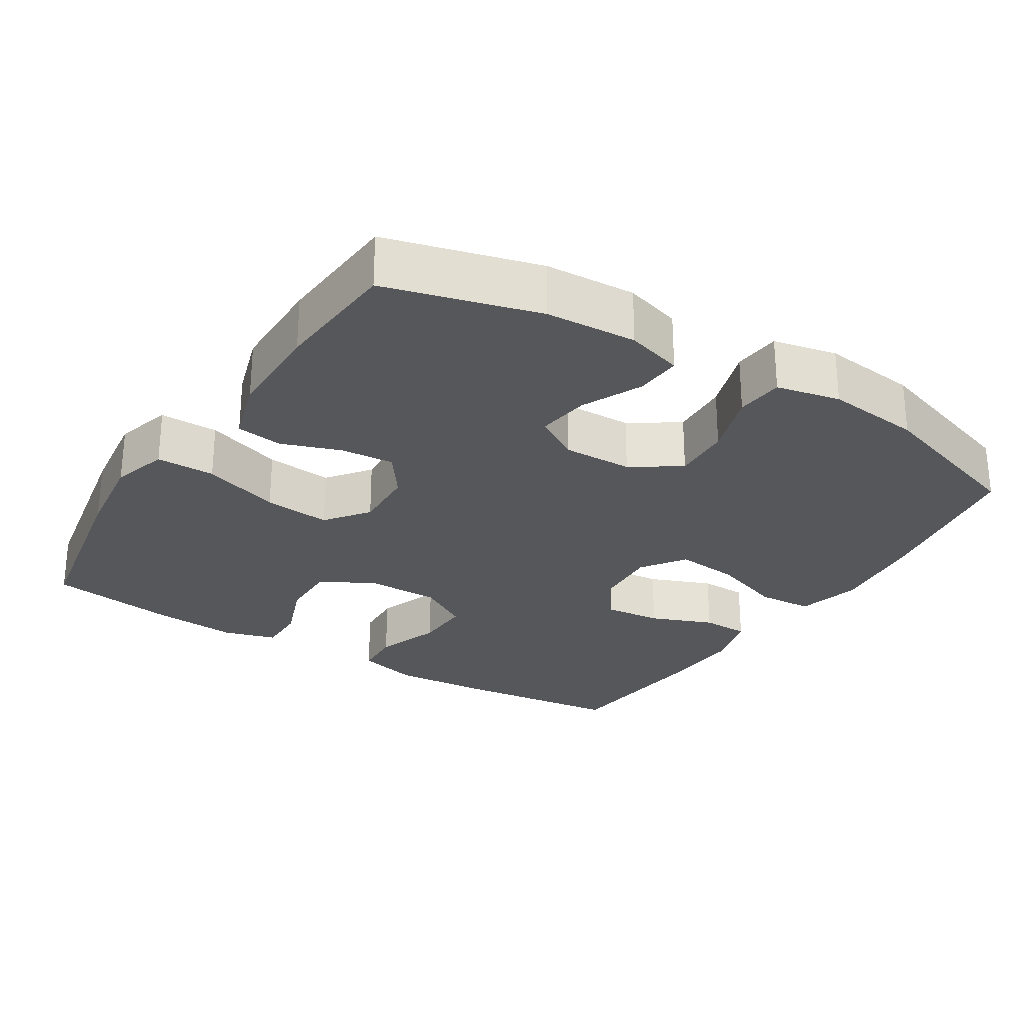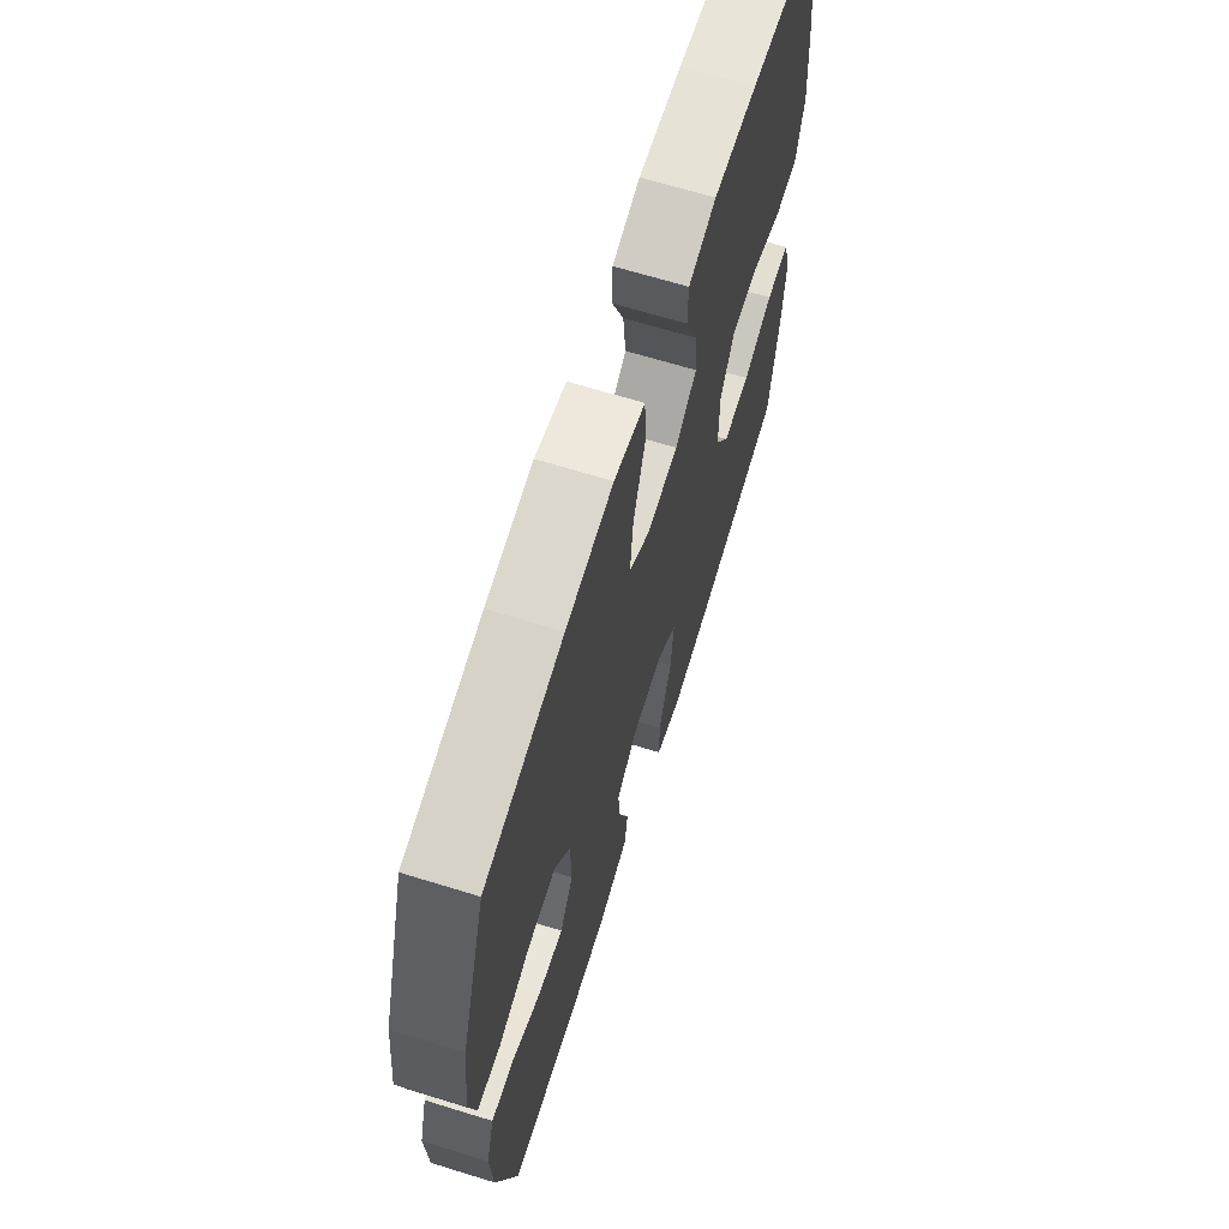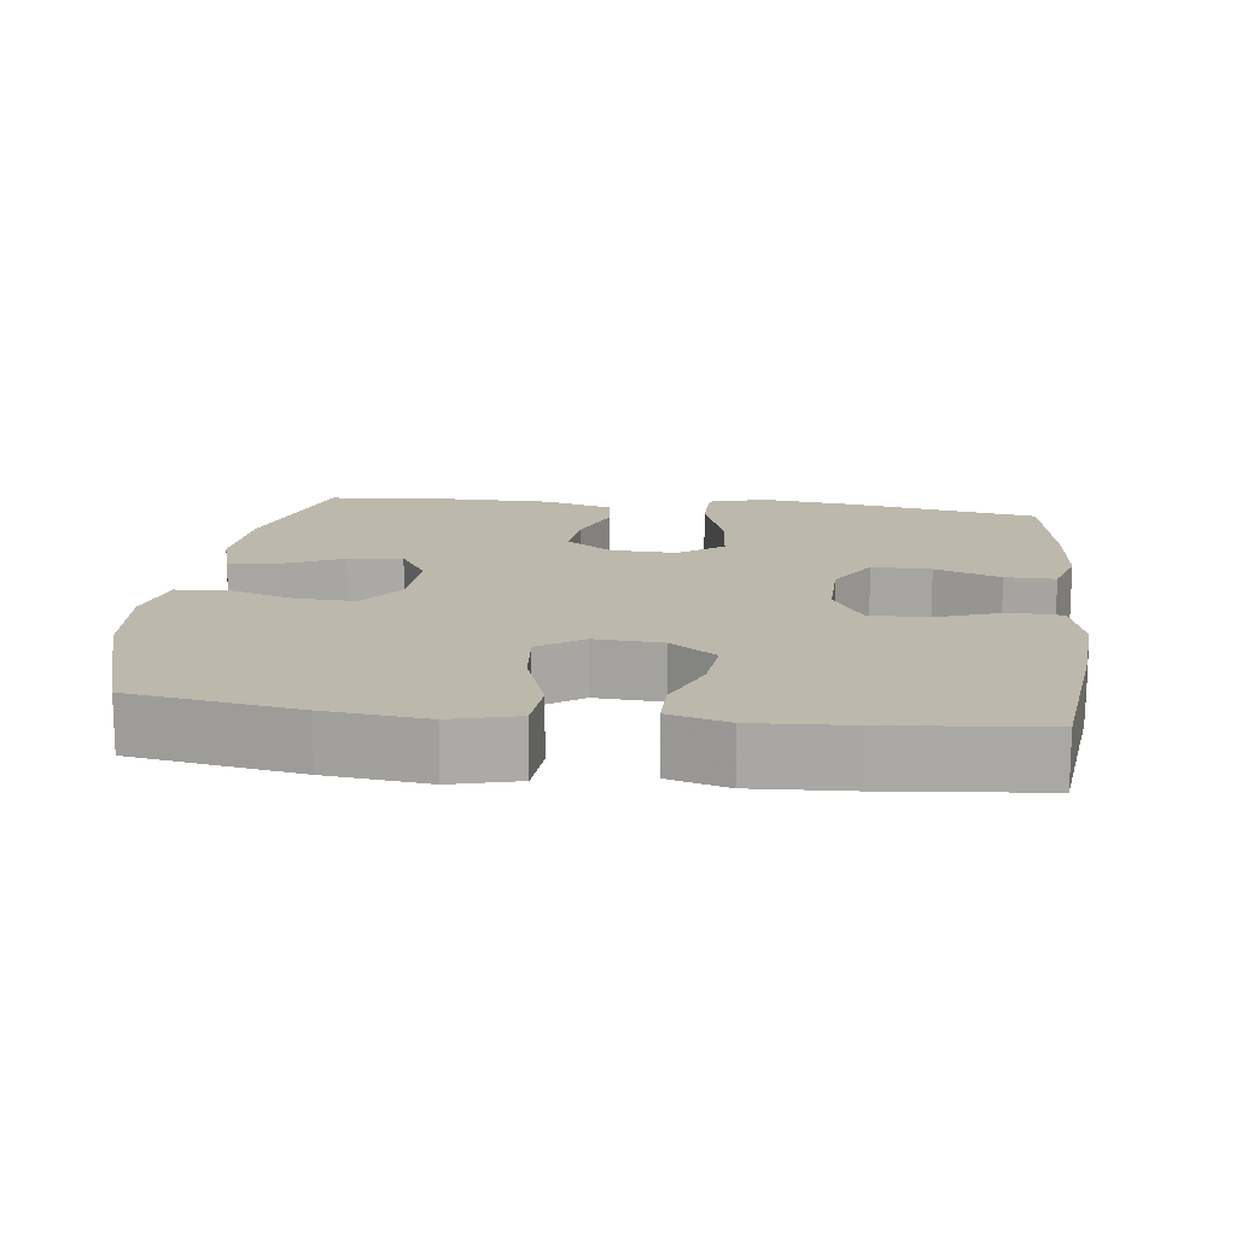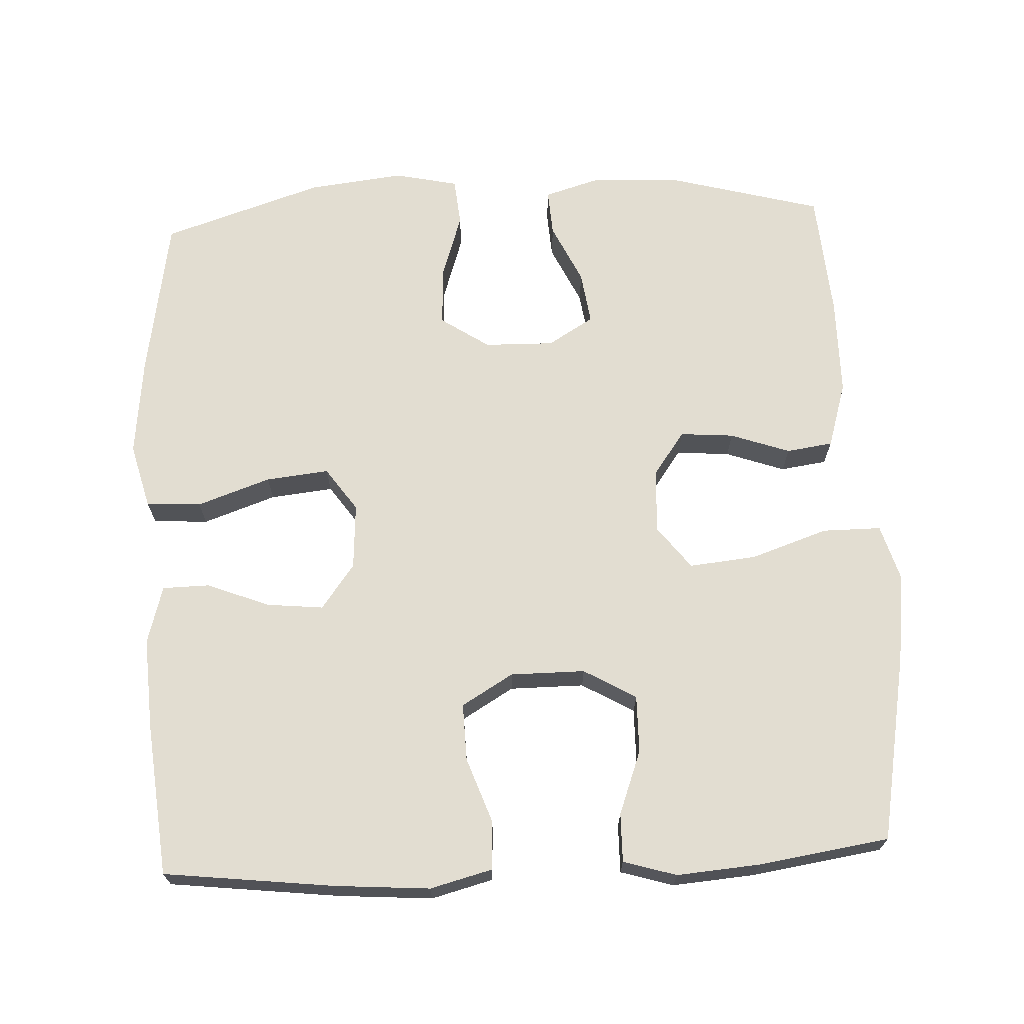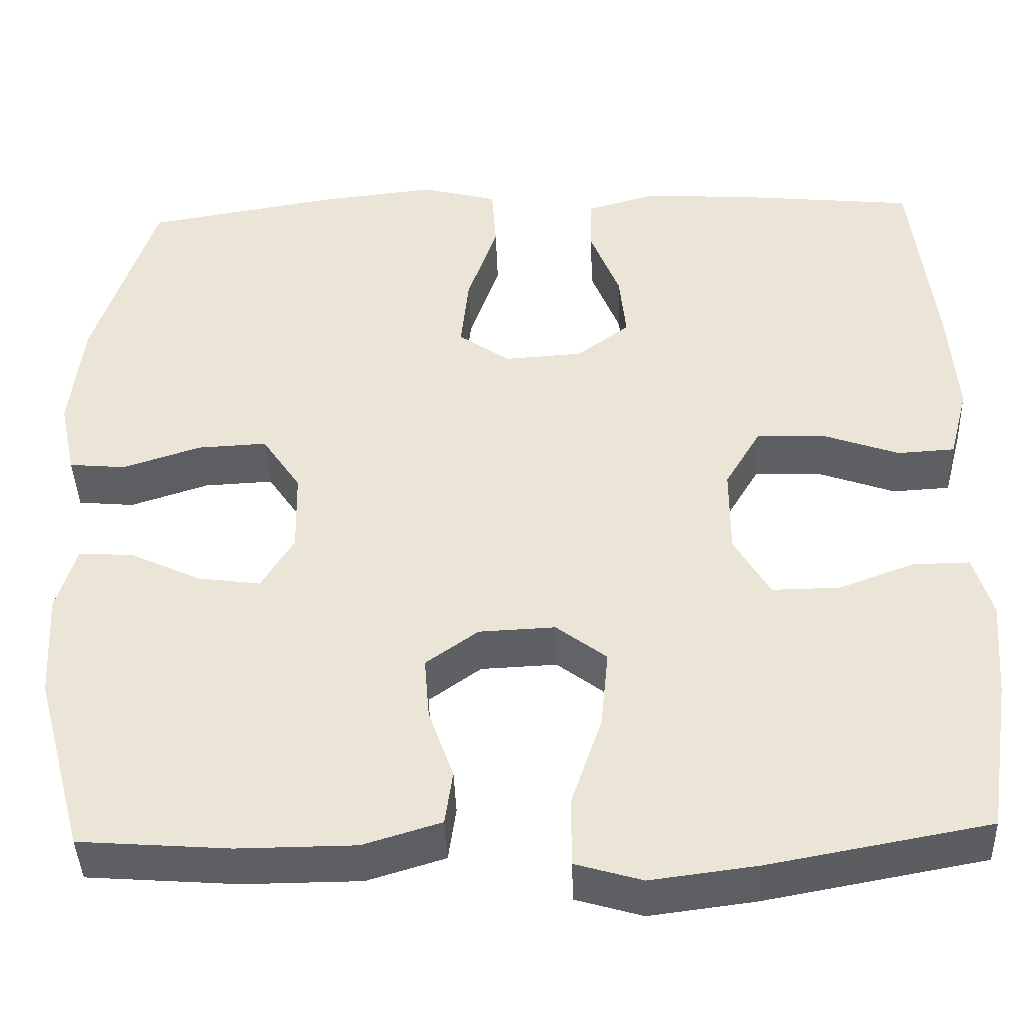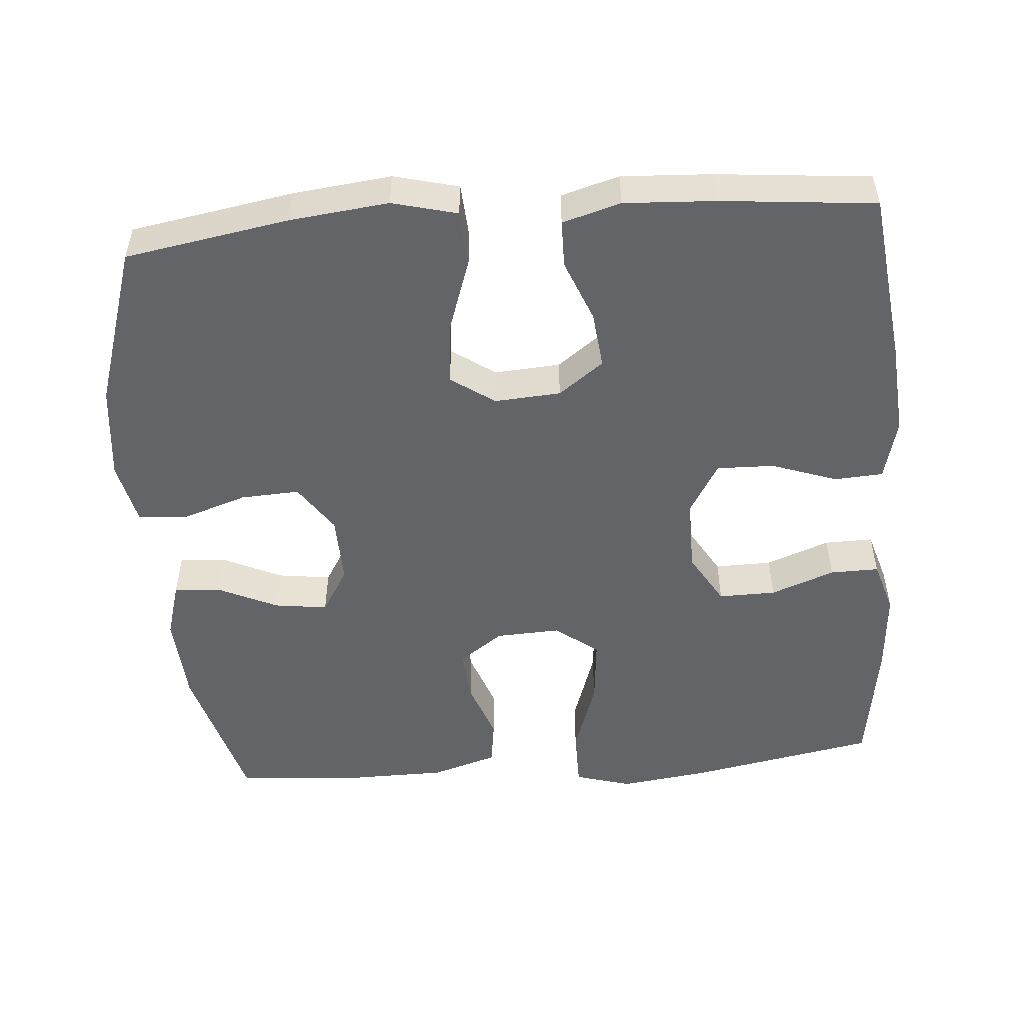
<metadata>
{"format":"obj","ext":"obj","renderer":"f3d","projection":"perspective","resolution":1024,"background":"white","views":[{"elev":-26.9,"azim":-122.2,"up":"+Y"},{"elev":66.7,"azim":-72.8,"up":"+Z"},{"elev":14.7,"azim":7.1,"up":"+Y"},{"elev":68.4,"azim":87.2,"up":"+Y"},{"elev":-41.5,"azim":2.0,"up":"+Z"},{"elev":-51.1,"azim":4.7,"up":"+Y"}]}
</metadata>
<code>
v 0.5 0.07 0.5
v 0.528 0.07 0.265
v 0.538 0.07 0.134
v 0.516 0.07 0.049
v 0.449 0.07 0.045
v 0.359 0.07 0.077
v 0.28 0.07 0.079
v 0.238 0.07 0.008
v 0.238 0.07 -0.095
v 0.28 0.07 -0.167
v 0.359 0.07 -0.166
v 0.447 0.07 -0.133
v 0.514 0.07 -0.132
v 0.536 0.07 -0.205
v 0.527 0.07 -0.32
v 0.5 0.07 -0.5
v 0.242 0.07 -0.548
v 0.119 0.07 -0.564
v 0.041 0.07 -0.541
v 0.041 0.07 -0.46
v 0.077 0.07 -0.353
v 0.086 0.07 -0.261
v 0.027 0.07 -0.216
v -0.062 0.07 -0.22
v -0.123 0.07 -0.264
v -0.117 0.07 -0.338
v -0.088 0.07 -0.42
v -0.097 0.07 -0.484
v -0.188 0.07 -0.512
v -0.325 0.07 -0.513
v -0.5 0.07 -0.5
v -0.557 0.07 -0.29
v -0.564 0.07 -0.165
v -0.541 0.07 -0.087
v -0.477 0.07 -0.091
v -0.394 0.07 -0.13
v -0.321 0.07 -0.14
v -0.283 0.07 -0.077
v -0.285 0.07 0.019
v -0.33 0.07 0.086
v -0.411 0.07 0.082
v -0.502 0.07 0.052
v -0.568 0.07 0.058
v -0.587 0.07 0.146
v -0.572 0.07 0.278
v -0.5 0.07 0.5
v -0.275 0.07 0.538
v -0.139 0.07 0.553
v -0.05 0.07 0.53
v -0.045 0.07 0.454
v -0.08 0.07 0.353
v -0.089 0.07 0.266
v -0.029 0.07 0.224
v 0.062 0.07 0.23
v 0.124 0.07 0.276
v 0.116 0.07 0.354
v 0.082 0.07 0.44
v 0.083 0.07 0.505
v 0.163 0.07 0.528
v 0.288 0.07 0.521
v 0.5 0 0.5
v 0.528 0 0.265
v 0.538 0 0.134
v 0.516 0 0.049
v 0.449 0 0.045
v 0.359 0 0.077
v 0.28 0 0.079
v 0.238 0 0.008
v 0.238 0 -0.095
v 0.28 0 -0.167
v 0.359 0 -0.166
v 0.447 0 -0.133
v 0.514 0 -0.132
v 0.536 0 -0.205
v 0.527 0 -0.32
v 0.5 0 -0.5
v 0.242 0 -0.548
v 0.119 0 -0.564
v 0.041 0 -0.541
v 0.041 0 -0.46
v 0.077 0 -0.353
v 0.086 0 -0.261
v 0.027 0 -0.216
v -0.062 0 -0.22
v -0.123 0 -0.264
v -0.117 0 -0.338
v -0.088 0 -0.42
v -0.097 0 -0.484
v -0.188 0 -0.512
v -0.325 0 -0.513
v -0.5 0 -0.5
v -0.557 0 -0.29
v -0.564 0 -0.165
v -0.541 0 -0.087
v -0.477 0 -0.091
v -0.394 0 -0.13
v -0.321 0 -0.14
v -0.283 0 -0.077
v -0.285 0 0.019
v -0.33 0 0.086
v -0.411 0 0.082
v -0.502 0 0.052
v -0.568 0 0.058
v -0.587 0 0.146
v -0.572 0 0.278
v -0.5 0 0.5
v -0.275 0 0.538
v -0.139 0 0.553
v -0.05 0 0.53
v -0.045 0 0.454
v -0.08 0 0.353
v -0.089 0 0.266
v -0.029 0 0.224
v 0.062 0 0.23
v 0.124 0 0.276
v 0.116 0 0.354
v 0.082 0 0.44
v 0.083 0 0.505
v 0.163 0 0.528
v 0.288 0 0.521
f 56 57 58 59
f 55 56 59 60
f 48 49 50 51
f 48 51 52
f 47 48 52
f 46 47 52
f 45 46 52 53
f 41 42 43 44
f 40 41 44 45
f 33 34 35 36
f 33 36 37
f 32 33 37
f 31 32 37
f 30 31 37 38
f 26 27 28 29
f 25 26 29 30
f 18 19 20 21
f 18 21 22
f 17 18 22
f 16 17 22
f 15 16 22 23
f 11 12 13 14
f 10 11 14 15
f 3 4 5 6
f 3 6 7
f 2 3 7
f 55 60 1 2
f 54 55 2 7
f 53 54 7 8
f 40 45 53 8
f 39 40 8 9
f 38 39 9 10
f 25 30 38
f 24 25 38
f 23 24 38 10
f 10 15 23
f 119 118 117 116
f 120 119 116 115
f 111 110 109 108
f 112 111 108
f 112 108 107
f 112 107 106
f 113 112 106 105
f 104 103 102 101
f 105 104 101 100
f 96 95 94 93
f 97 96 93
f 97 93 92
f 97 92 91
f 98 97 91 90
f 89 88 87 86
f 90 89 86 85
f 81 80 79 78
f 82 81 78
f 82 78 77
f 82 77 76
f 83 82 76 75
f 74 73 72 71
f 75 74 71 70
f 66 65 64 63
f 67 66 63
f 67 63 62
f 62 61 120 115
f 67 62 115 114
f 68 67 114 113
f 68 113 105 100
f 69 68 100 99
f 70 69 99 98
f 98 90 85
f 98 85 84
f 70 98 84 83
f 83 75 70
f 1 61 62 2
f 2 62 63 3
f 3 63 64 4
f 4 64 65 5
f 5 65 66 6
f 6 66 67 7
f 7 67 68 8
f 8 68 69 9
f 9 69 70 10
f 10 70 71 11
f 11 71 72 12
f 12 72 73 13
f 13 73 74 14
f 14 74 75 15
f 15 75 76 16
f 16 76 77 17
f 17 77 78 18
f 18 78 79 19
f 19 79 80 20
f 20 80 81 21
f 21 81 82 22
f 22 82 83 23
f 23 83 84 24
f 24 84 85 25
f 25 85 86 26
f 26 86 87 27
f 27 87 88 28
f 28 88 89 29
f 29 89 90 30
f 30 90 91 31
f 31 91 92 32
f 32 92 93 33
f 33 93 94 34
f 34 94 95 35
f 35 95 96 36
f 36 96 97 37
f 37 97 98 38
f 38 98 99 39
f 39 99 100 40
f 40 100 101 41
f 41 101 102 42
f 42 102 103 43
f 43 103 104 44
f 44 104 105 45
f 45 105 106 46
f 46 106 107 47
f 47 107 108 48
f 48 108 109 49
f 49 109 110 50
f 50 110 111 51
f 51 111 112 52
f 52 112 113 53
f 53 113 114 54
f 54 114 115 55
f 55 115 116 56
f 56 116 117 57
f 57 117 118 58
f 58 118 119 59
f 59 119 120 60
f 60 120 61 1

</code>
